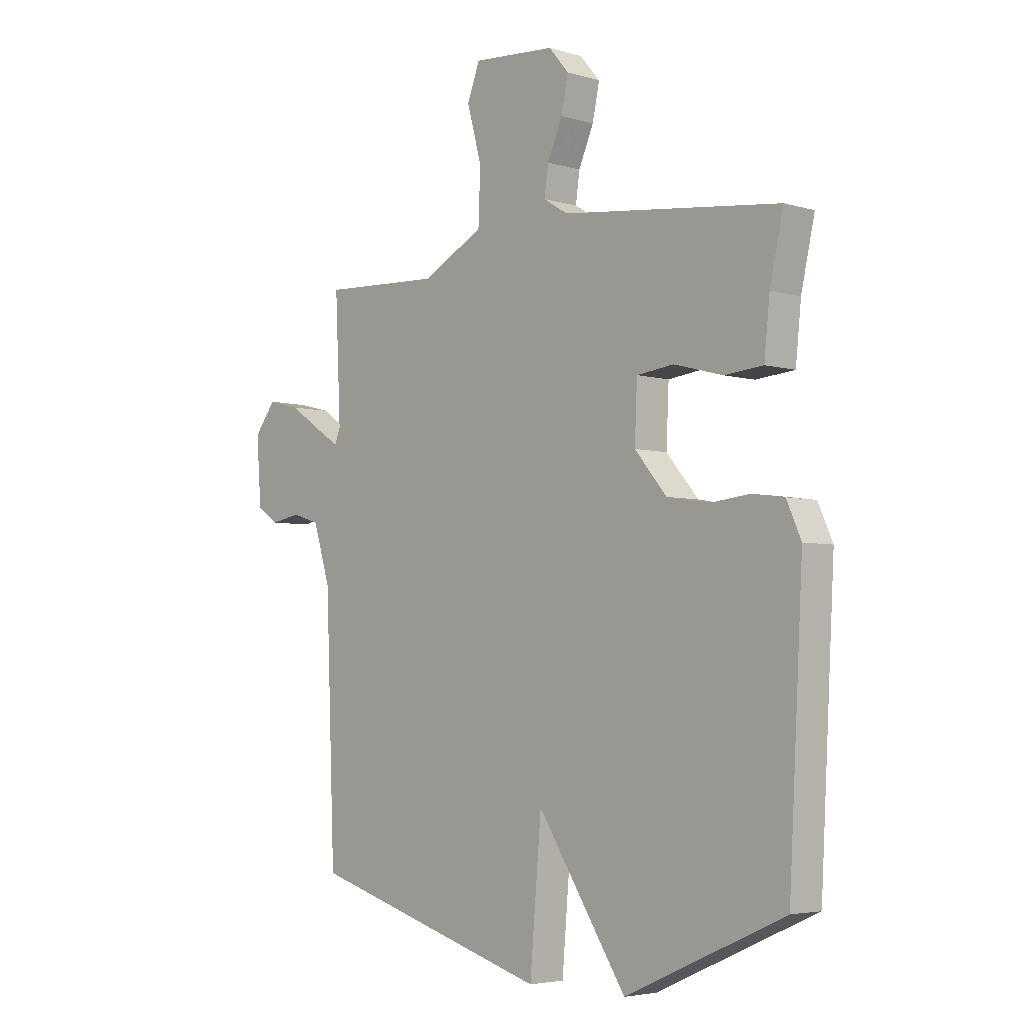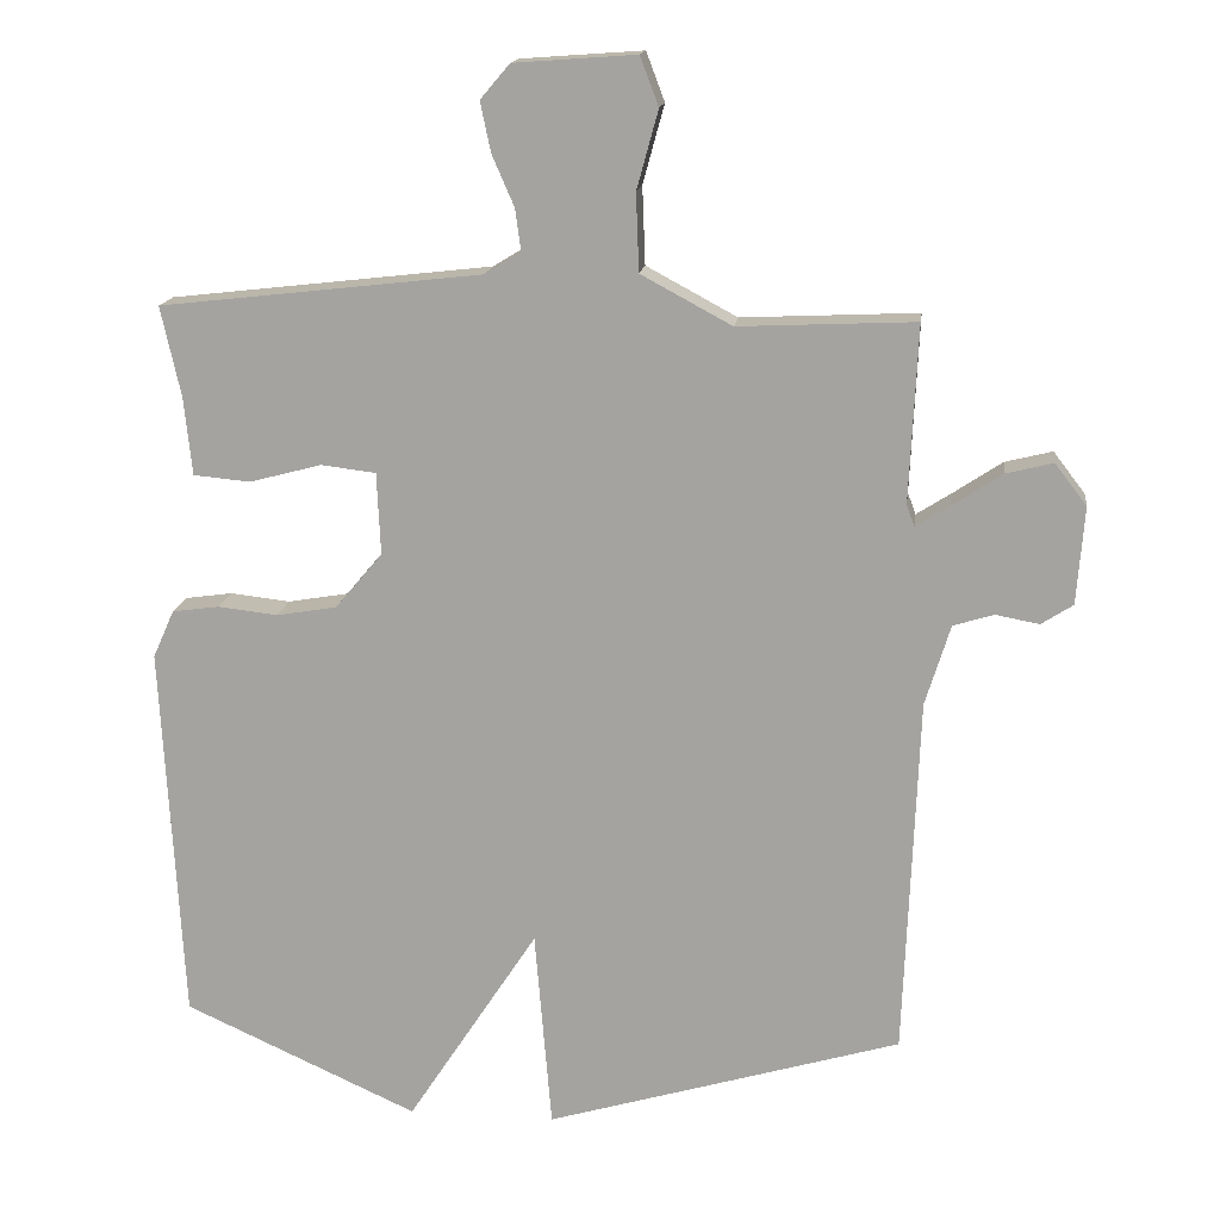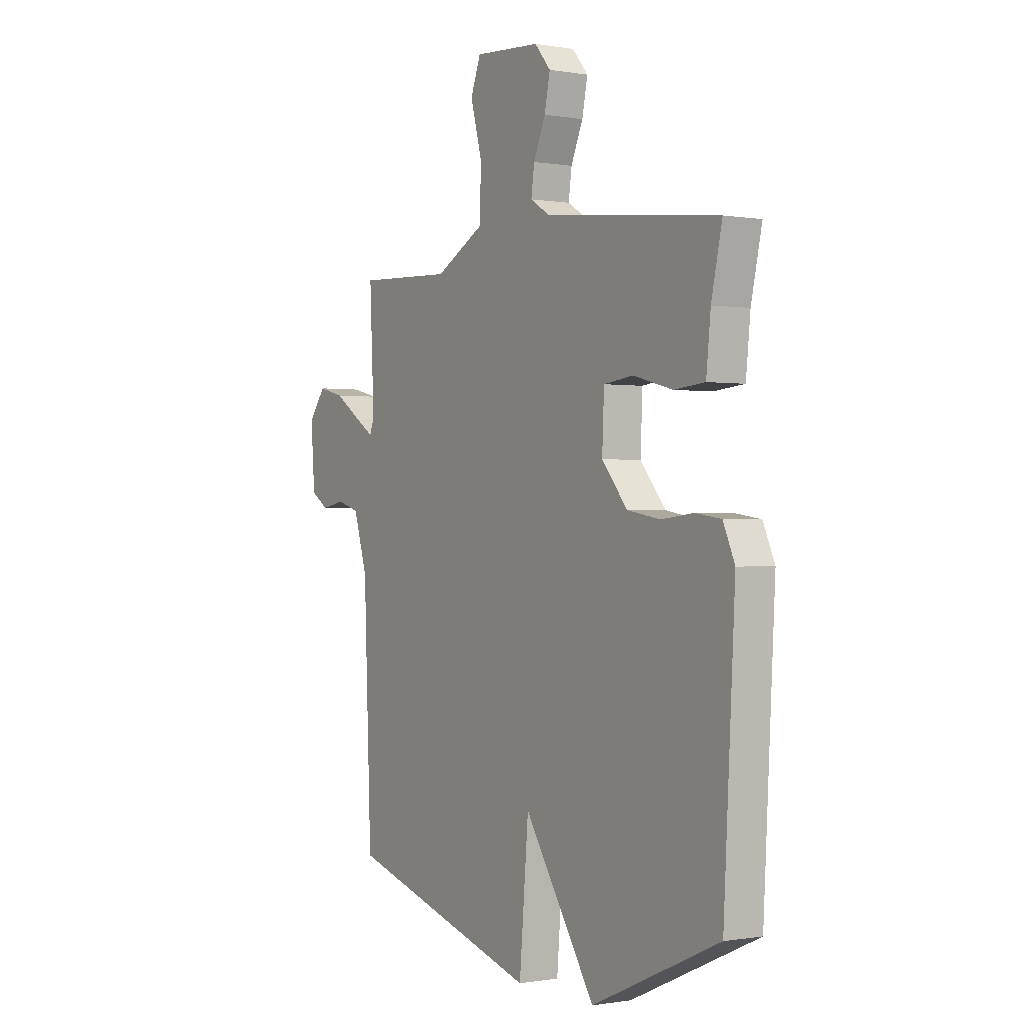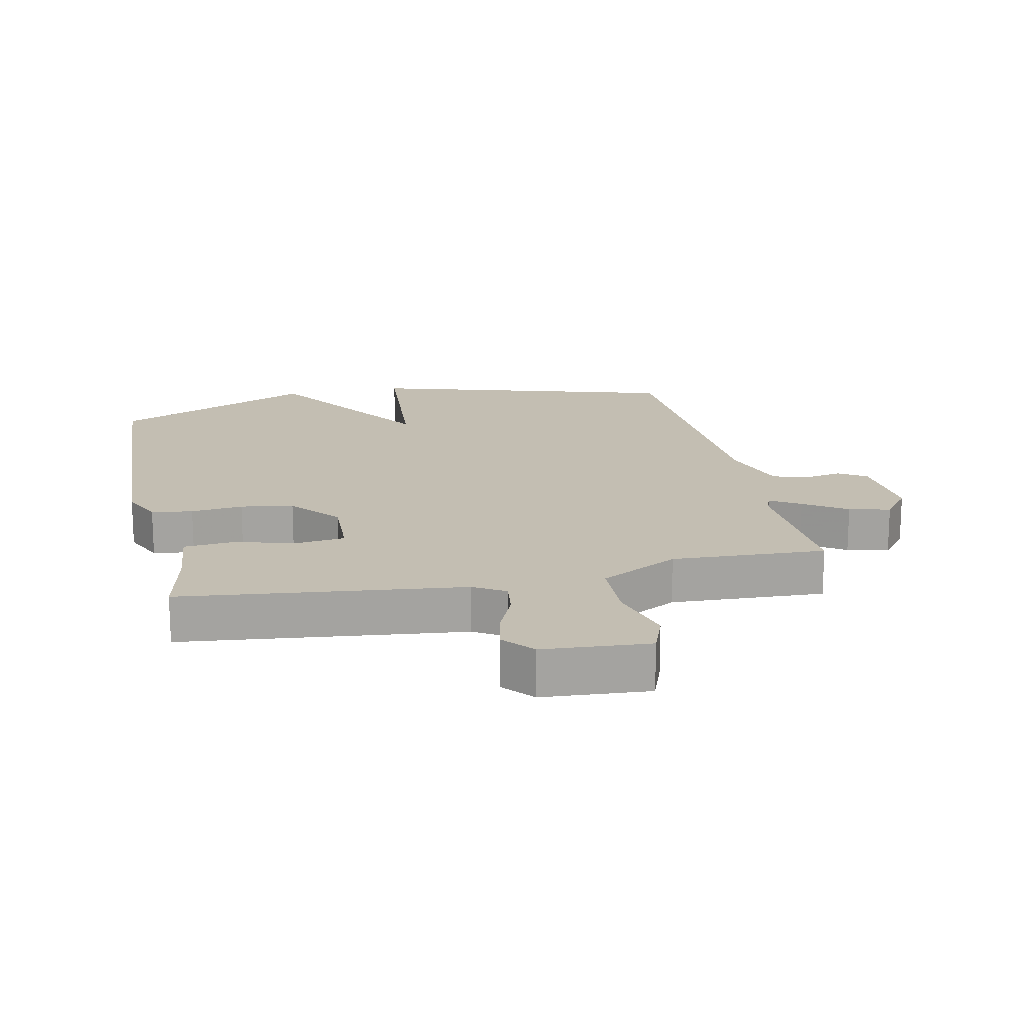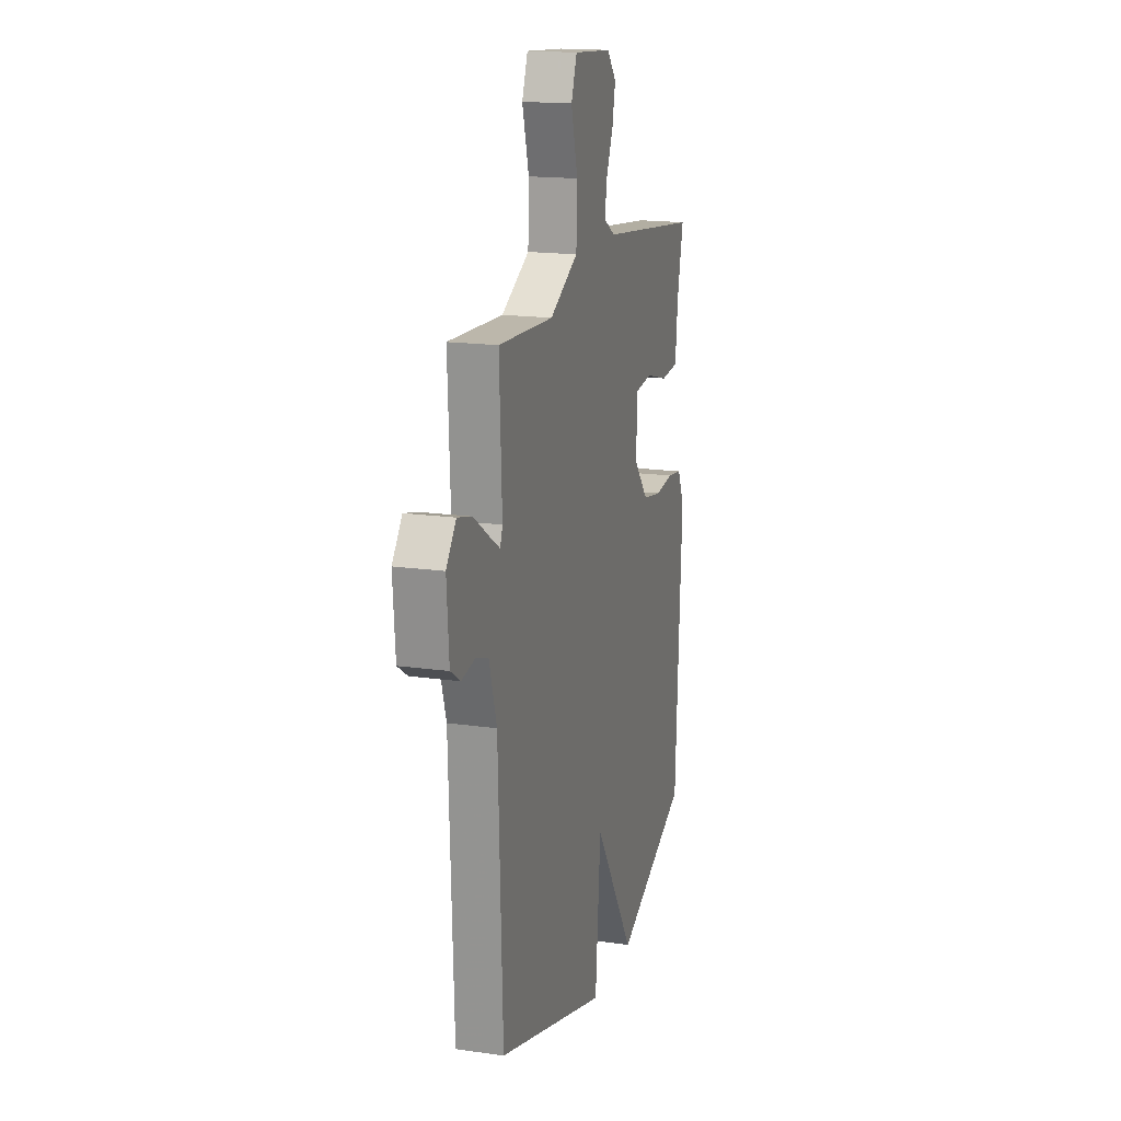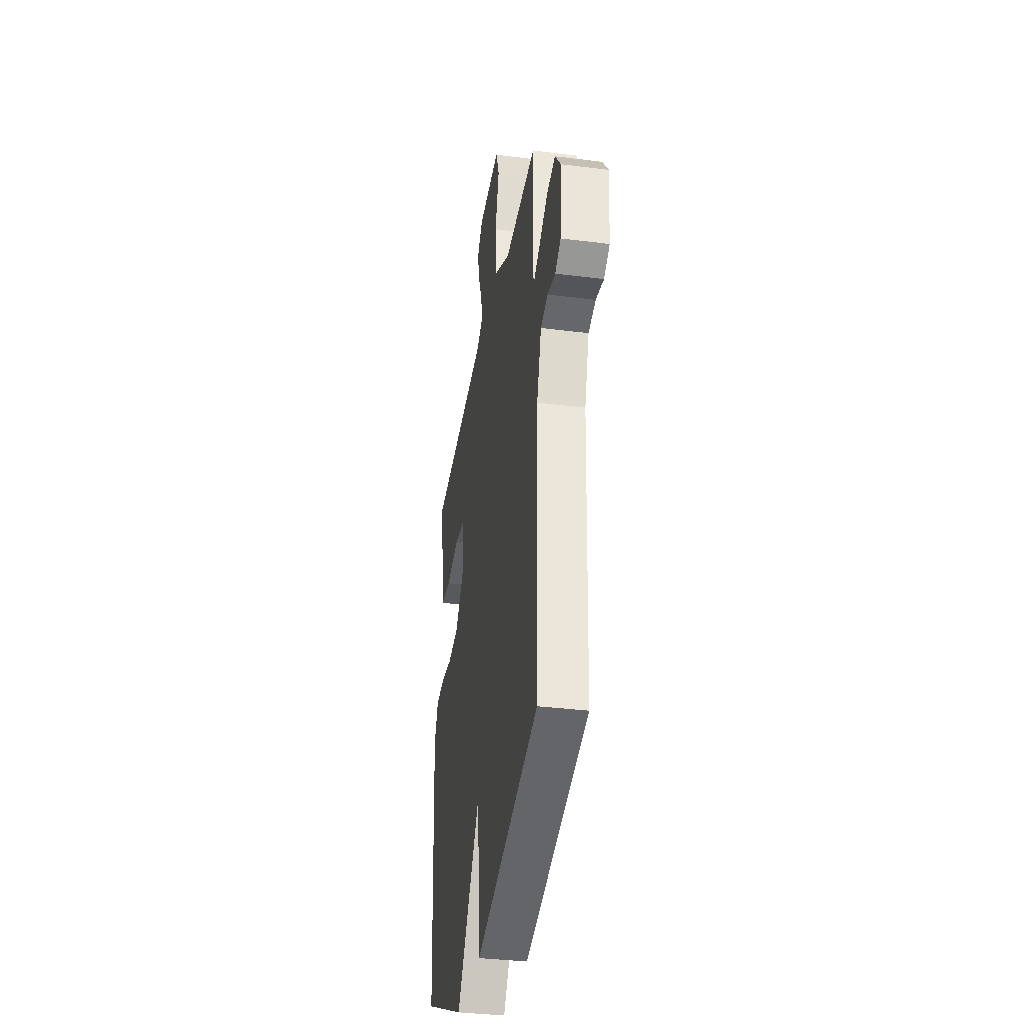
<metadata>
{"format":"obj","ext":"obj","renderer":"f3d","projection":"perspective","resolution":1024,"background":"white","views":[{"elev":-4.3,"azim":-133.6,"up":"+Z"},{"elev":15.6,"azim":7.3,"up":"+Z"},{"elev":-0.4,"azim":-122.5,"up":"+Z"},{"elev":17.4,"azim":-12.2,"up":"+Y"},{"elev":16.8,"azim":106.1,"up":"+Z"},{"elev":-35.0,"azim":80.4,"up":"+Z"}]}
</metadata>
<code>
v -0.5 0.07 0.5
v -0.064 0.07 0.55
v -0.015 0.07 0.58
v -0.023 0.07 0.637
v -0.053 0.07 0.706
v -0.067 0.07 0.773
v -0.027 0.07 0.82
v 0.138 0.07 0.832
v 0.163 0.07 0.766
v 0.134 0.07 0.66
v 0.138 0.07 0.555
v 0.261 0.07 0.489
v 0.5 0.07 0.5
v 0.489 0.07 0.26
v 0.5 0.07 0.231
v 0.547 0.07 0.261
v 0.613 0.07 0.305
v 0.677 0.07 0.321
v 0.72 0.07 0.265
v 0.71 0.07 0.133
v 0.667 0.07 0.105
v 0.608 0.07 0.116
v 0.553 0.07 0.099
v 0.519 0.07 -0.011
v 0.5 0.07 -0.5
v 0.018 0.07 -0.643
v -0.005 0.07 -0.371
v -0.182 0.07 -0.643
v -0.5 0.07 -0.5
v -0.528 0.07 0.016
v -0.499 0.07 0.081
v -0.435 0.07 0.09
v -0.354 0.07 0.081
v -0.272 0.07 0.095
v -0.208 0.07 0.171
v -0.213 0.07 0.282
v -0.287 0.07 0.291
v -0.385 0.07 0.265
v -0.462 0.07 0.272
v -0.473 0.07 0.378
v -0.5 0 0.5
v -0.064 0 0.55
v -0.015 0 0.58
v -0.023 0 0.637
v -0.053 0 0.706
v -0.067 0 0.773
v -0.027 0 0.82
v 0.138 0 0.832
v 0.163 0 0.766
v 0.134 0 0.66
v 0.138 0 0.555
v 0.261 0 0.489
v 0.5 0 0.5
v 0.489 0 0.26
v 0.5 0 0.231
v 0.547 0 0.261
v 0.613 0 0.305
v 0.677 0 0.321
v 0.72 0 0.265
v 0.71 0 0.133
v 0.667 0 0.105
v 0.608 0 0.116
v 0.553 0 0.099
v 0.519 0 -0.011
v 0.5 0 -0.5
v 0.018 0 -0.643
v -0.005 0 -0.371
v -0.182 0 -0.643
v -0.5 0 -0.5
v -0.528 0 0.016
v -0.499 0 0.081
v -0.435 0 0.09
v -0.354 0 0.081
v -0.272 0 0.095
v -0.208 0 0.171
v -0.213 0 0.282
v -0.287 0 0.291
v -0.385 0 0.265
v -0.462 0 0.272
v -0.473 0 0.378
f 37 38 39 40
f 40 1 2
f 37 40 2
f 36 37 2
f 35 36 2 3
f 31 32 33
f 30 31 33
f 29 30 33
f 28 29 33
f 27 28 33
f 27 33 34
f 24 25 26 27
f 27 34 35
f 24 27 35
f 23 24 35
f 20 21 22
f 19 20 22
f 18 19 22
f 17 18 22
f 16 17 22
f 15 16 22 23
f 12 13 14
f 11 12 14 15
f 8 9 10
f 7 8 10
f 6 7 10
f 5 6 10
f 4 5 10
f 3 4 10 11
f 15 23 35
f 11 15 35
f 3 11 35
f 80 79 78 77
f 42 41 80
f 42 80 77
f 42 77 76
f 43 42 76 75
f 73 72 71
f 73 71 70
f 73 70 69
f 73 69 68
f 73 68 67
f 74 73 67
f 67 66 65 64
f 75 74 67
f 75 67 64
f 75 64 63
f 62 61 60
f 62 60 59
f 62 59 58
f 62 58 57
f 62 57 56
f 63 62 56 55
f 54 53 52
f 55 54 52 51
f 50 49 48
f 50 48 47
f 50 47 46
f 50 46 45
f 50 45 44
f 51 50 44 43
f 75 63 55
f 75 55 51
f 75 51 43
f 1 41 42 2
f 2 42 43 3
f 3 43 44 4
f 4 44 45 5
f 5 45 46 6
f 6 46 47 7
f 7 47 48 8
f 8 48 49 9
f 9 49 50 10
f 10 50 51 11
f 11 51 52 12
f 12 52 53 13
f 13 53 54 14
f 14 54 55 15
f 15 55 56 16
f 16 56 57 17
f 17 57 58 18
f 18 58 59 19
f 19 59 60 20
f 20 60 61 21
f 21 61 62 22
f 22 62 63 23
f 23 63 64 24
f 24 64 65 25
f 25 65 66 26
f 26 66 67 27
f 27 67 68 28
f 28 68 69 29
f 29 69 70 30
f 30 70 71 31
f 31 71 72 32
f 32 72 73 33
f 33 73 74 34
f 34 74 75 35
f 35 75 76 36
f 36 76 77 37
f 37 77 78 38
f 38 78 79 39
f 39 79 80 40
f 40 80 41 1

</code>
